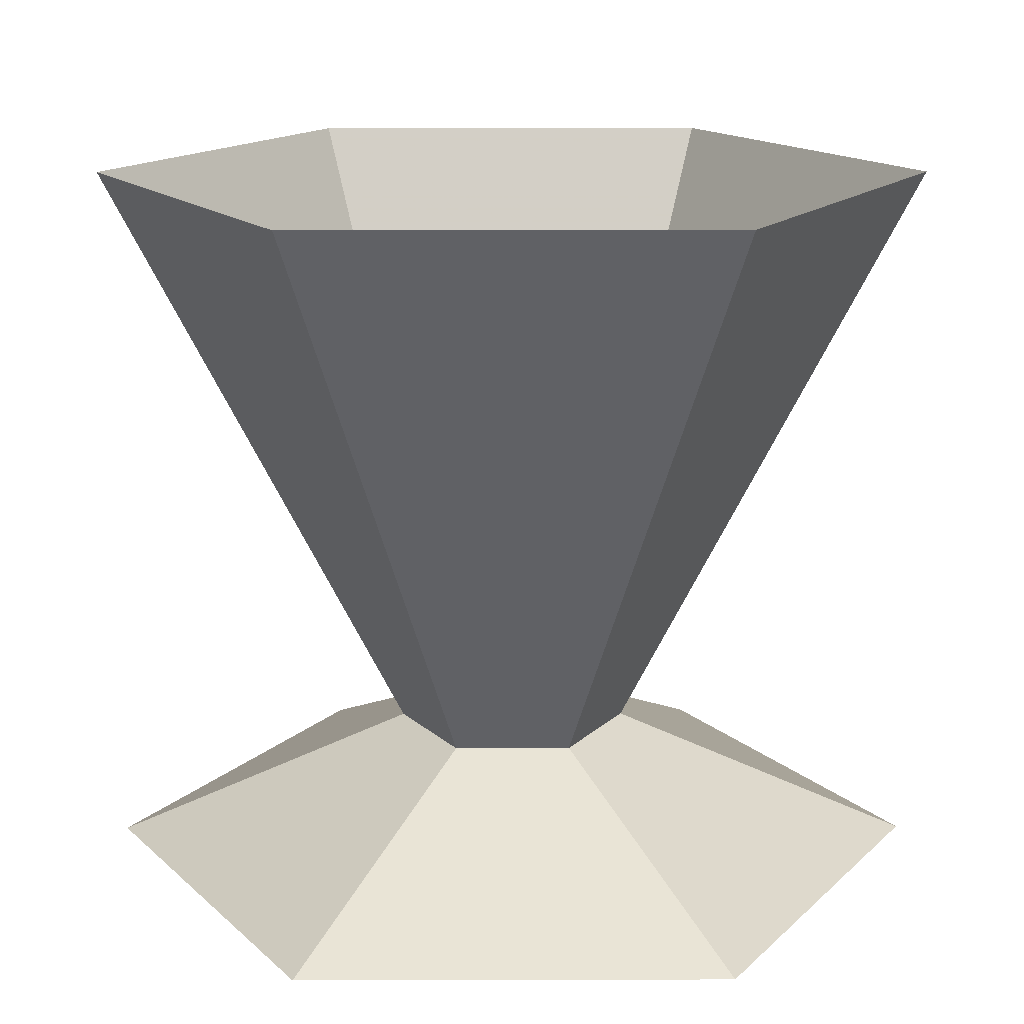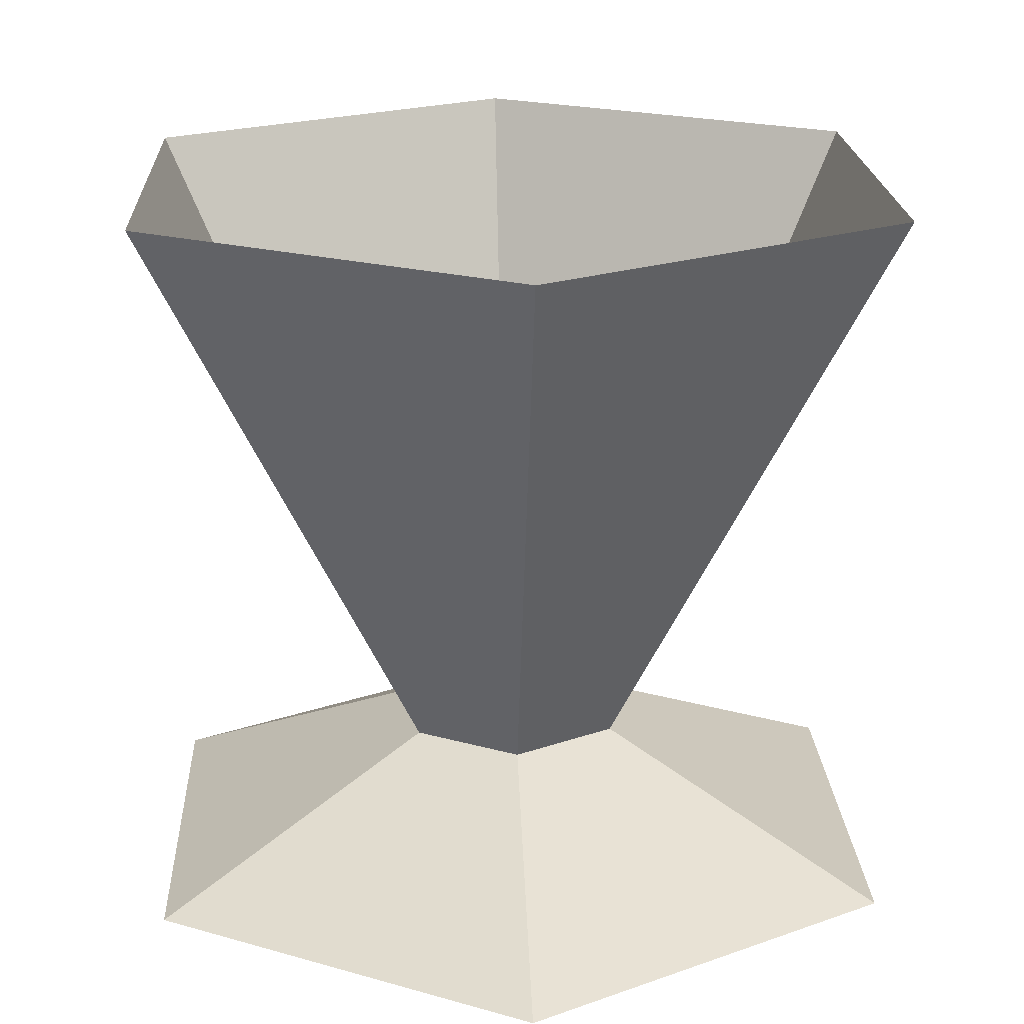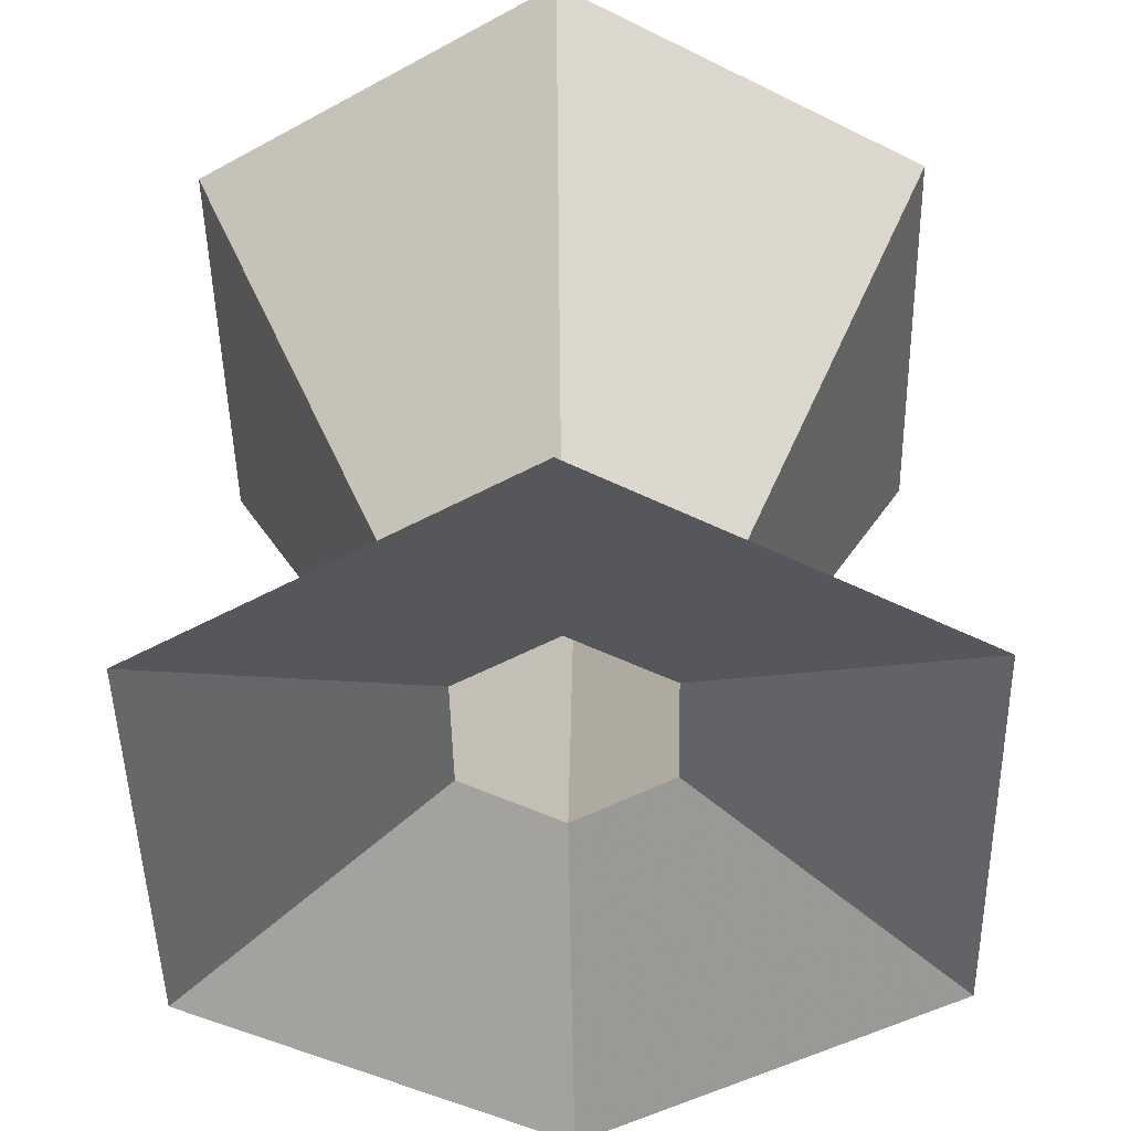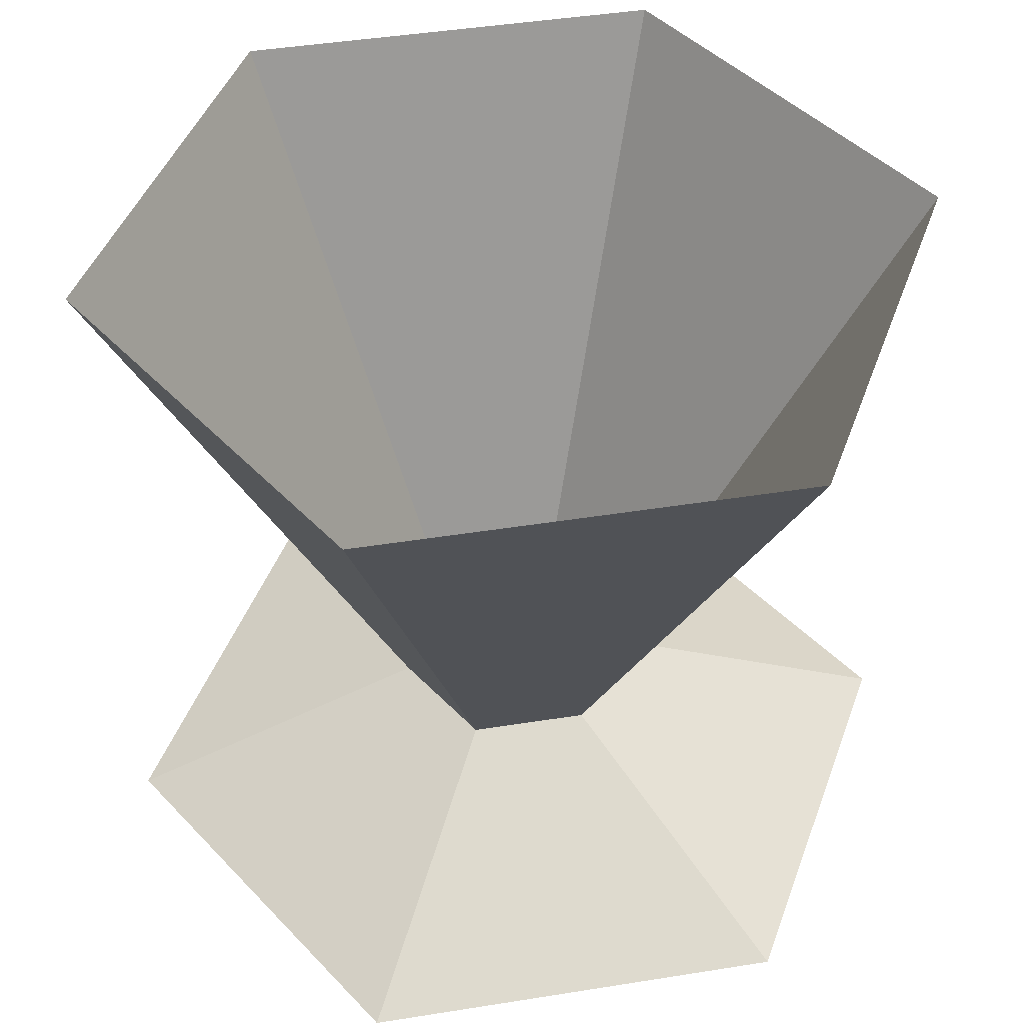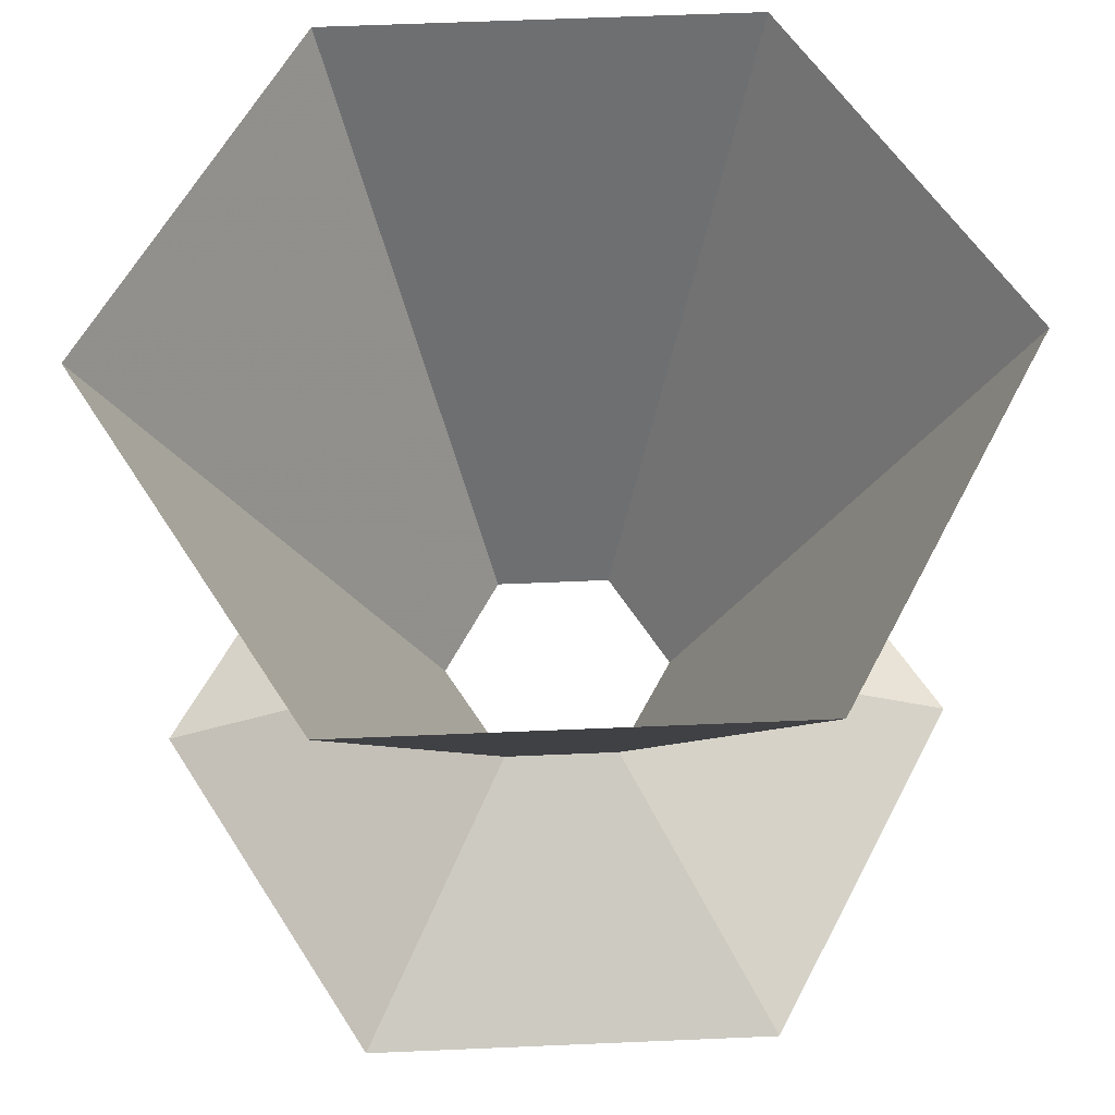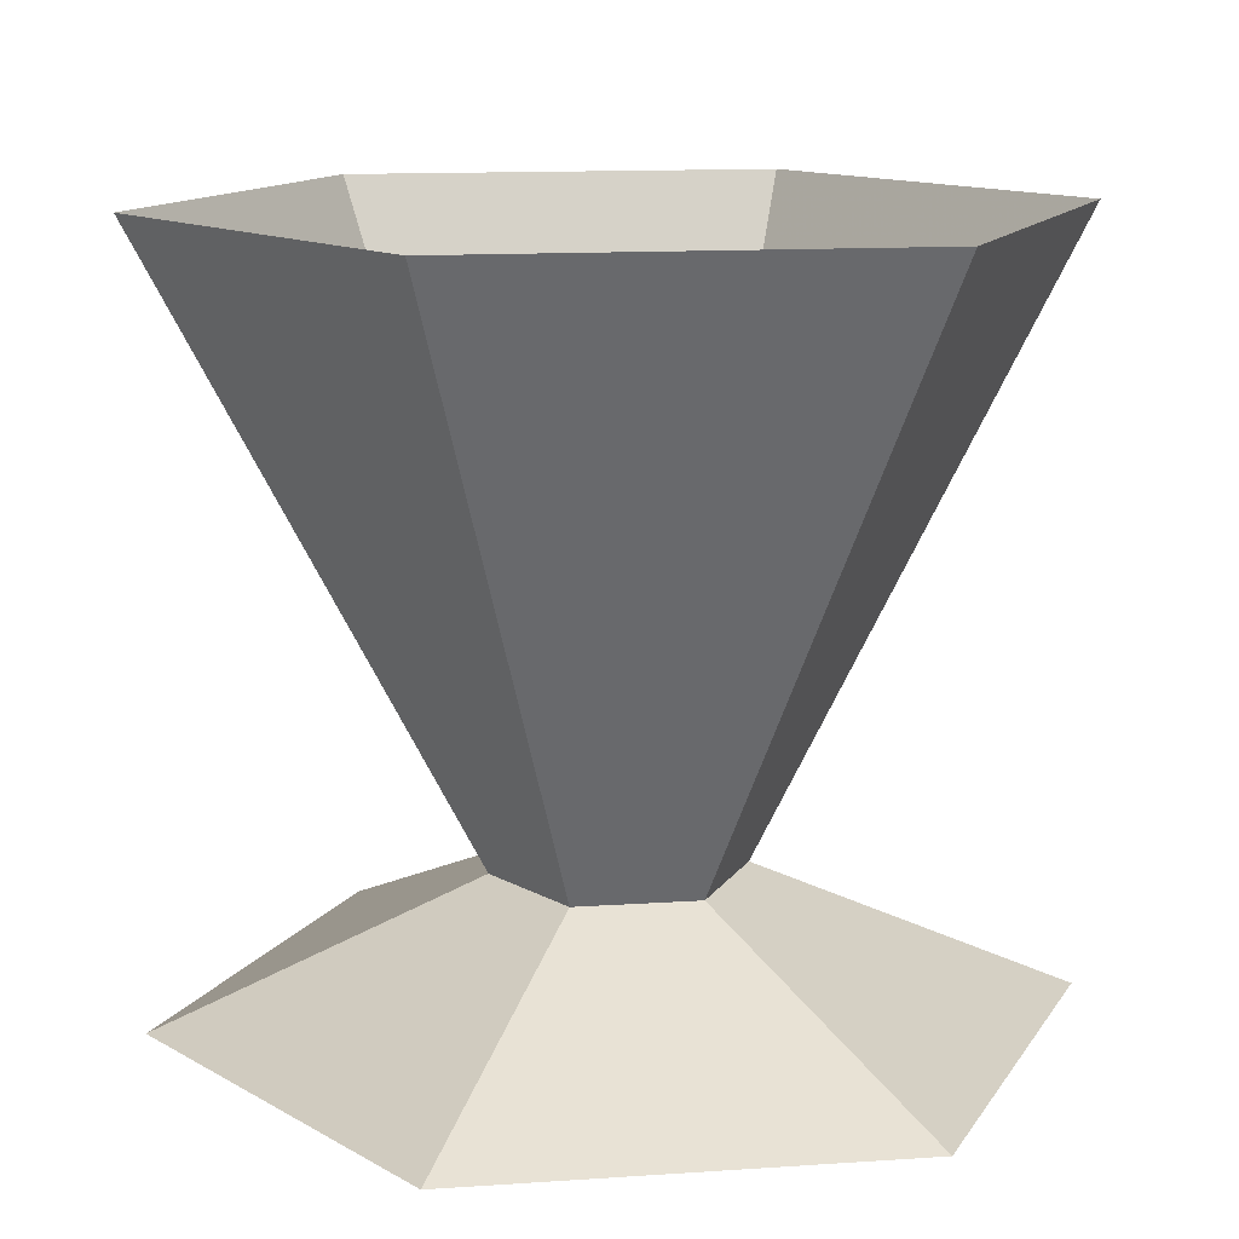
<metadata>
{"format":"obj","ext":"obj","renderer":"f3d","projection":"perspective","resolution":1024,"background":"white","views":[{"elev":15.9,"azim":-120.3,"up":"+Y"},{"elev":20.3,"azim":-152.7,"up":"+Y"},{"elev":-48.9,"azim":-88.8,"up":"+Y"},{"elev":45.5,"azim":-130.4,"up":"+Y"},{"elev":59.8,"azim":57.5,"up":"+Y"},{"elev":13.2,"azim":-68.7,"up":"+Y"}]}
</metadata>
<code>
v 0.1392 0.3149 -0.2411
v -0.1392 0.3149 -0.2411
v -0.2784 0.3149 -0
v -0.1392 0.3149 0.2411
v 0.1392 0.3149 0.2411
v 0.2784 0.3149 -0
v 0.5 0.000544 -0.866
v 1 0.000544 0
v 0.5 0.000544 0.866
v -0.5 0.000544 0.866
v -1 0.000544 -0
v -0.5 0.000544 -0.866
v 0.5 1.705 -0.866
v 1 1.705 0
v 0.5 1.705 0.866
v -0.5 1.705 0.866
v -1 1.705 -0
v -0.5 1.705 -0.866
g cone_mesh
f 1 2 13
f 13 2 18
f 2 3 18
f 18 3 17
f 3 4 17
f 17 4 16
f 4 5 16
f 16 5 15
f 5 6 15
f 15 6 14
f 6 1 14
f 14 1 13
f 8 7 6
f 6 7 1
f 9 8 5
f 5 8 6
f 10 9 4
f 4 9 5
f 11 10 3
f 3 10 4
f 12 11 2
f 2 11 3
f 7 12 1
f 1 12 2

</code>
